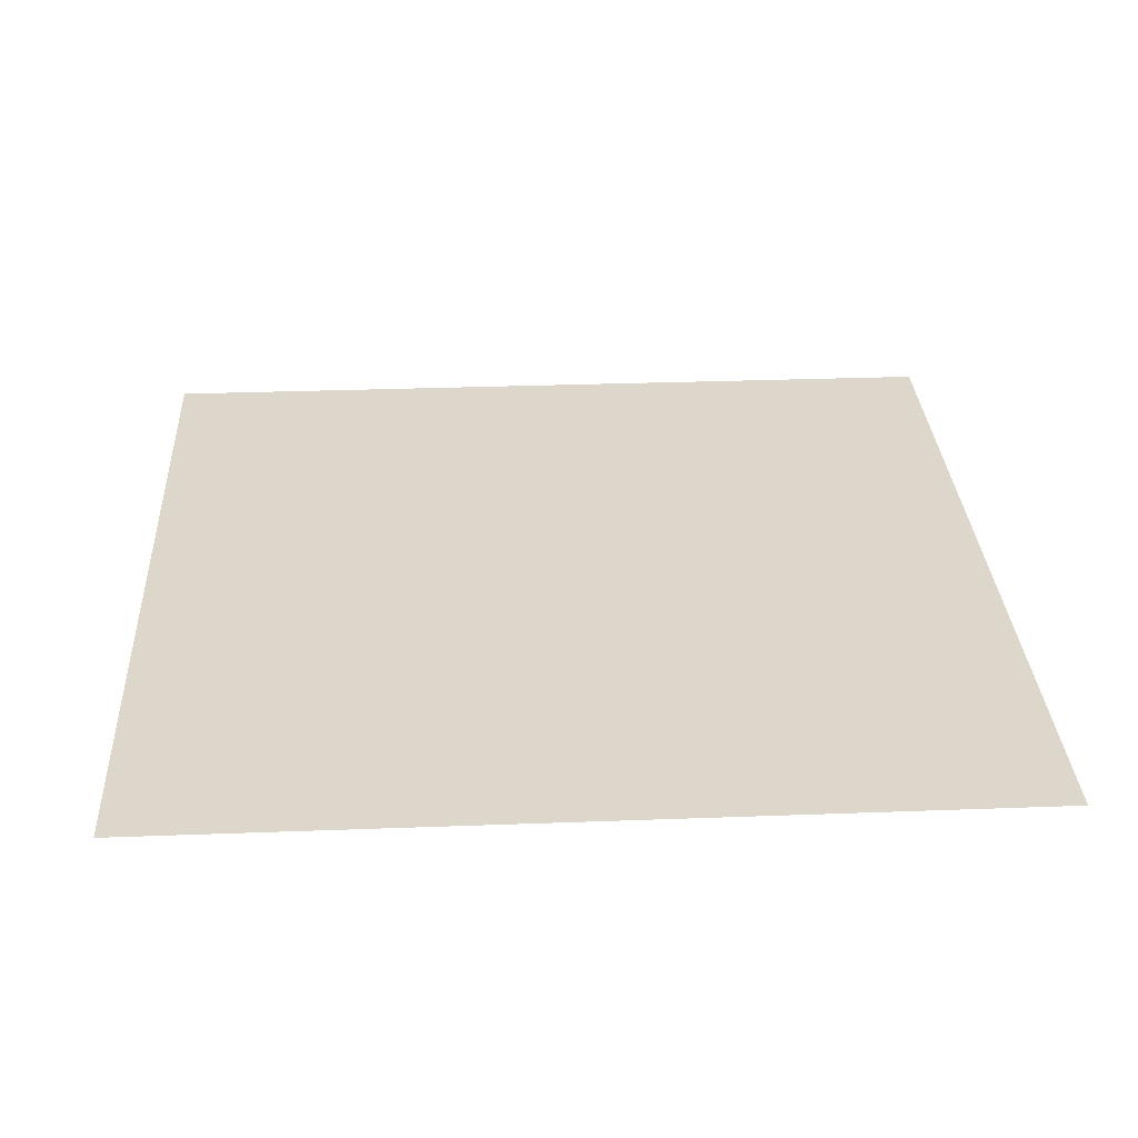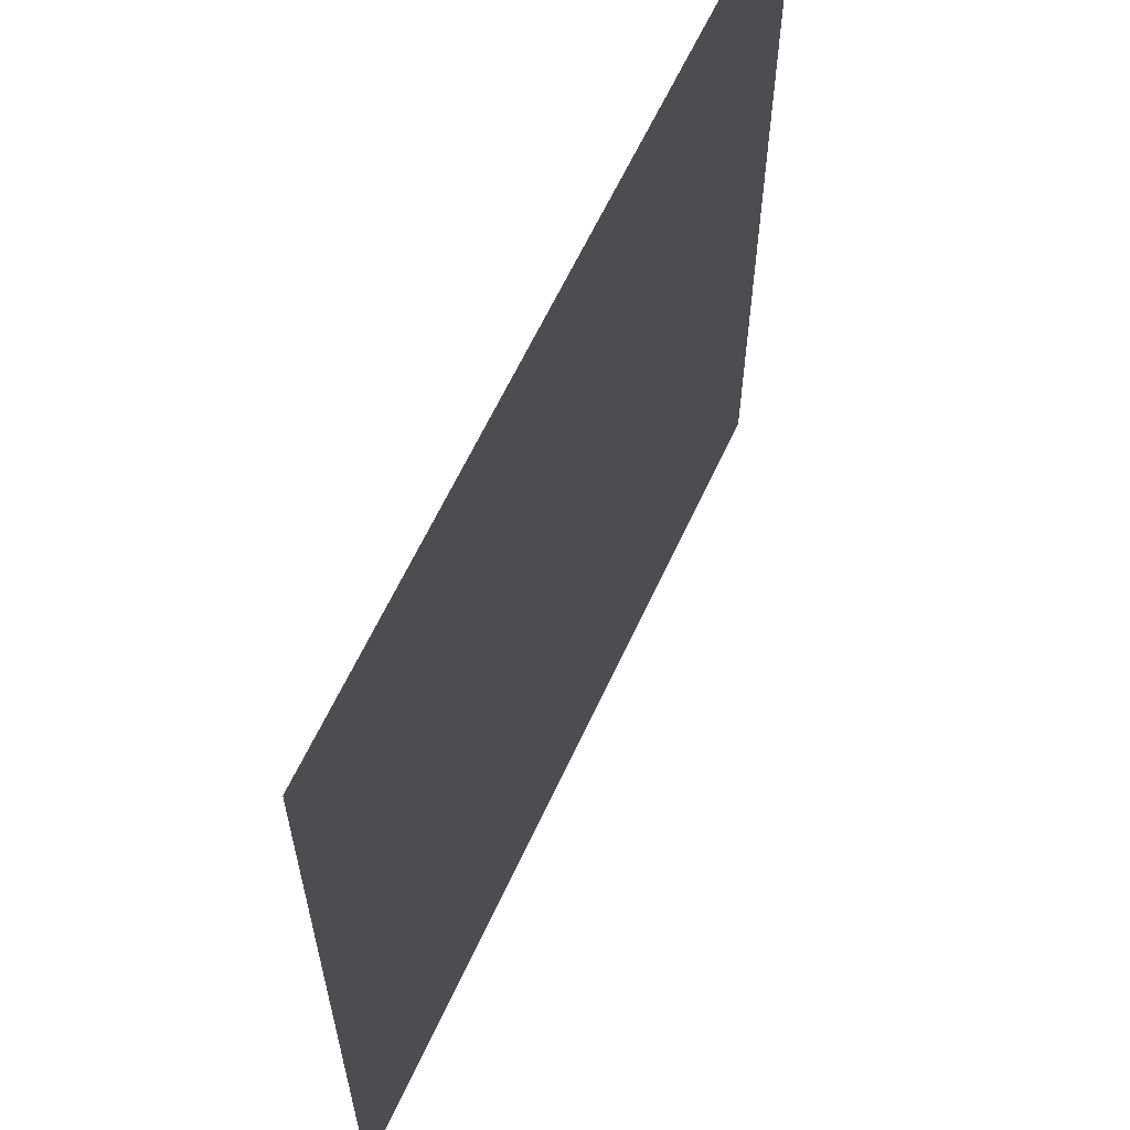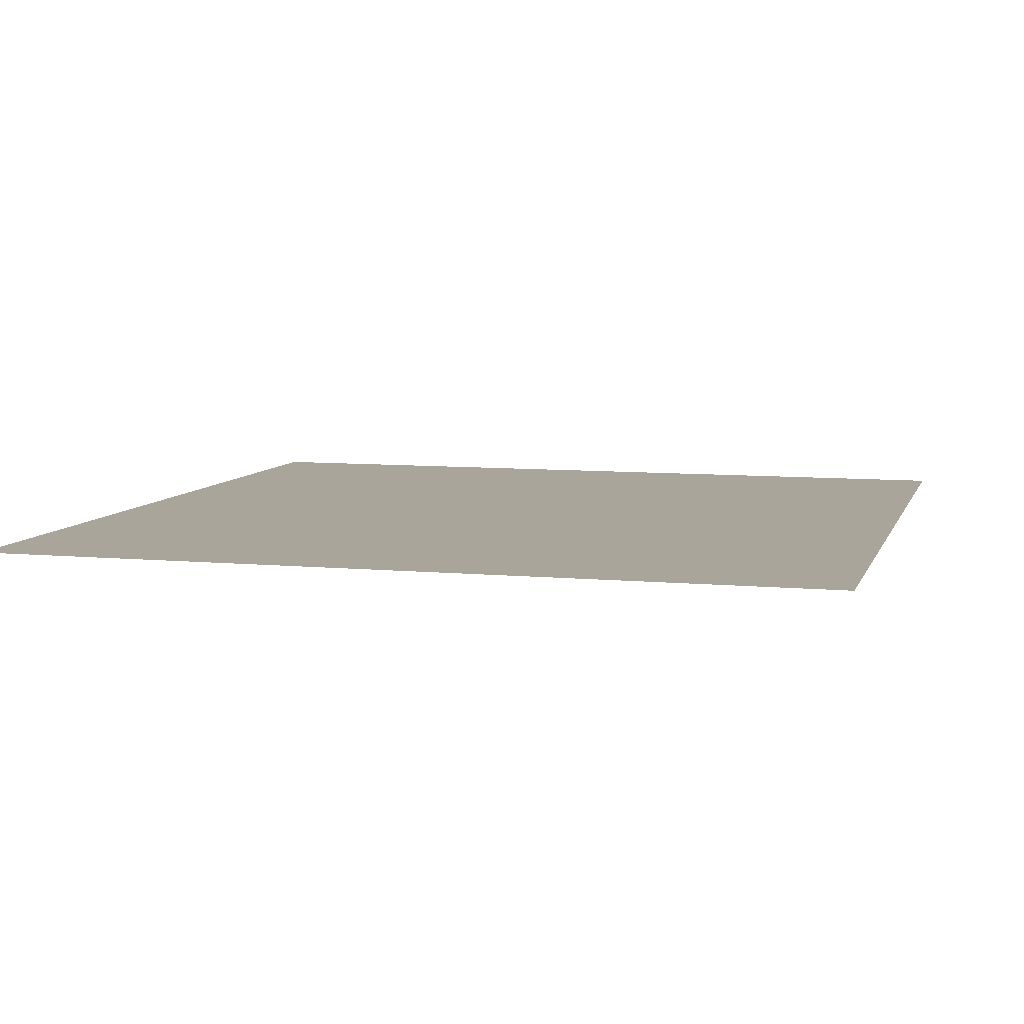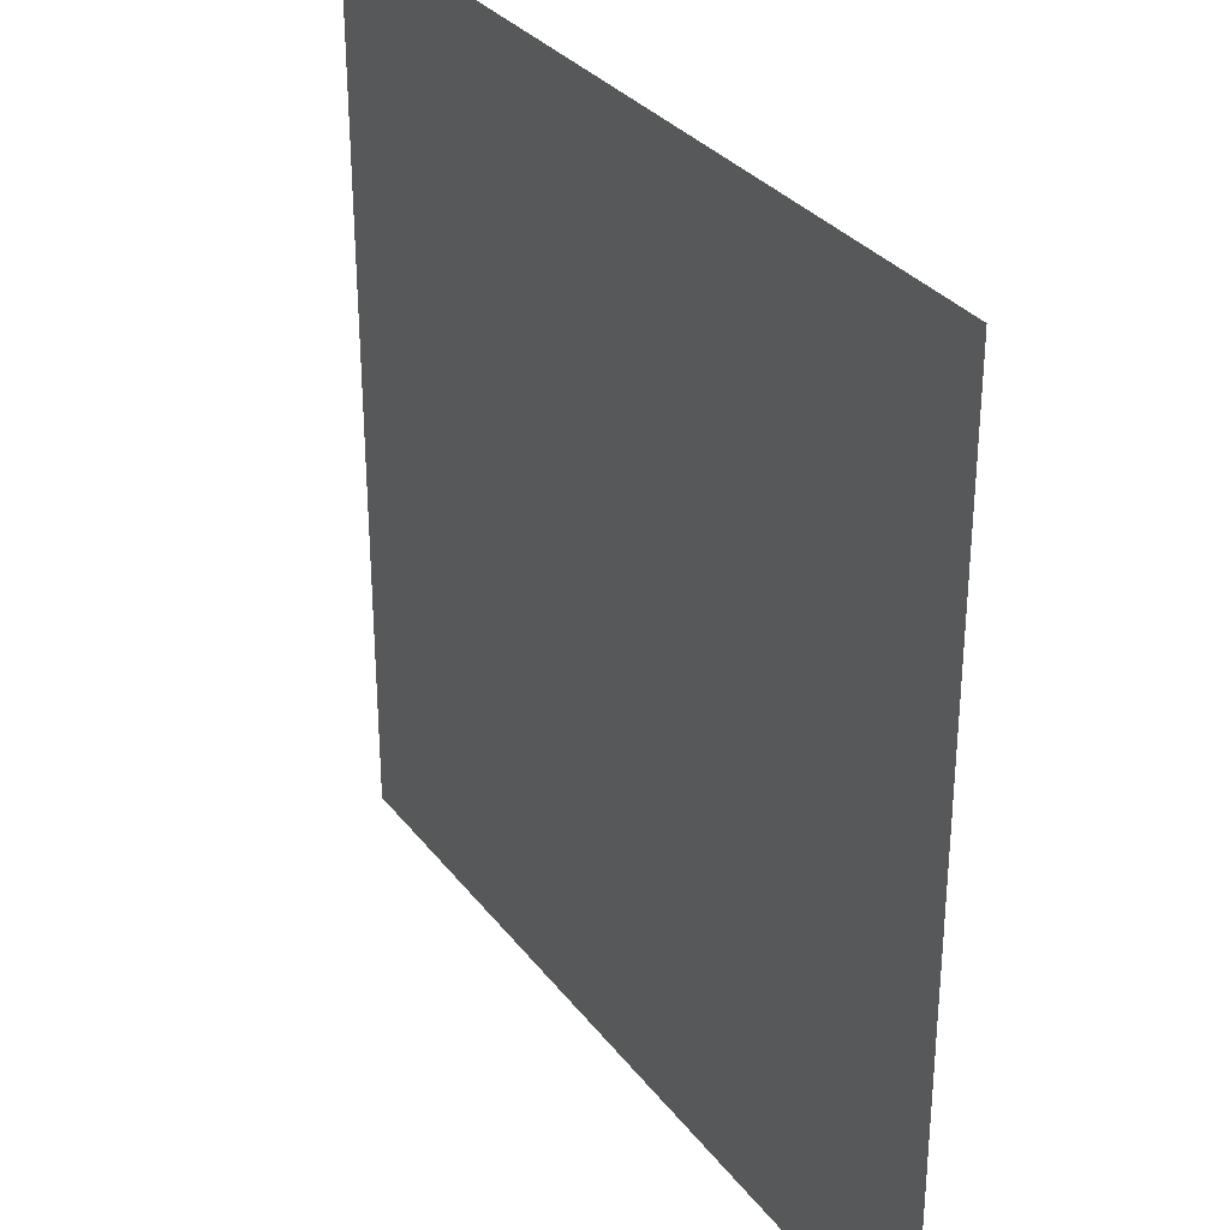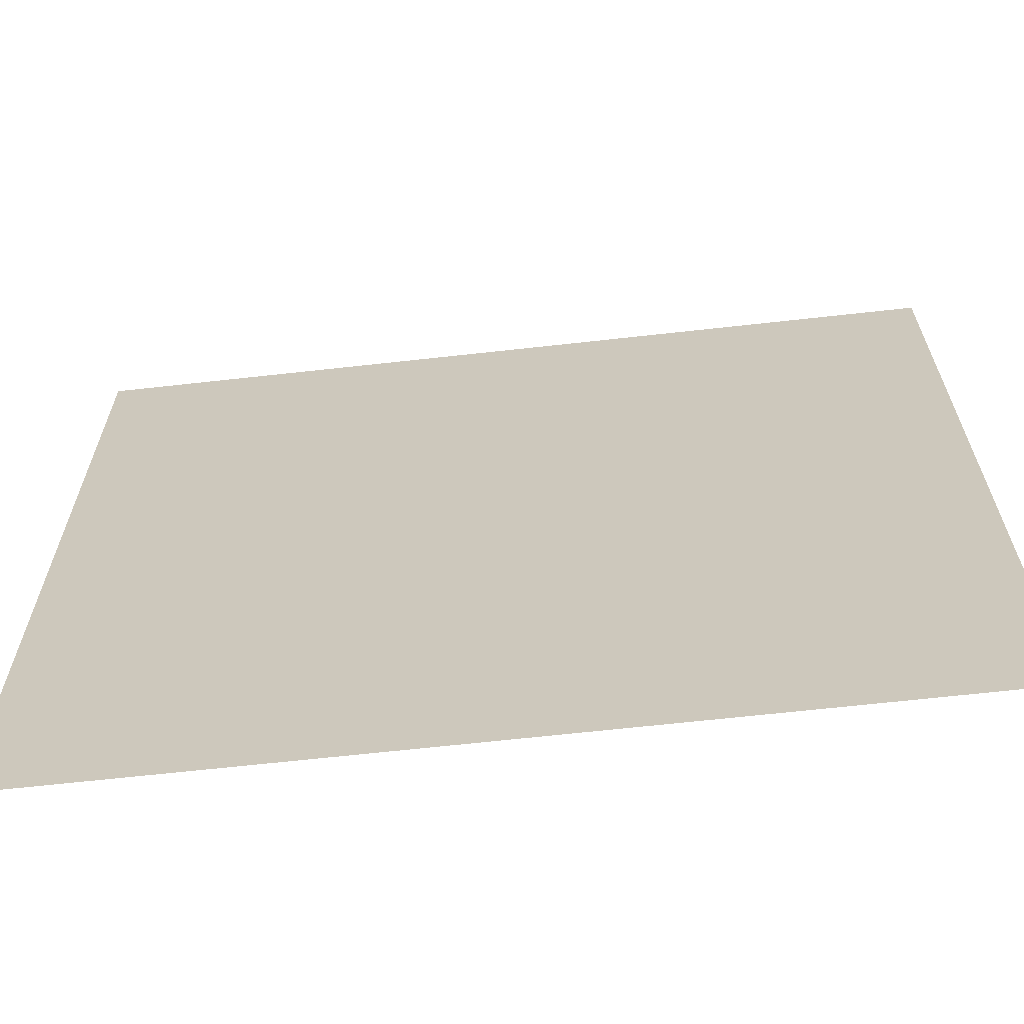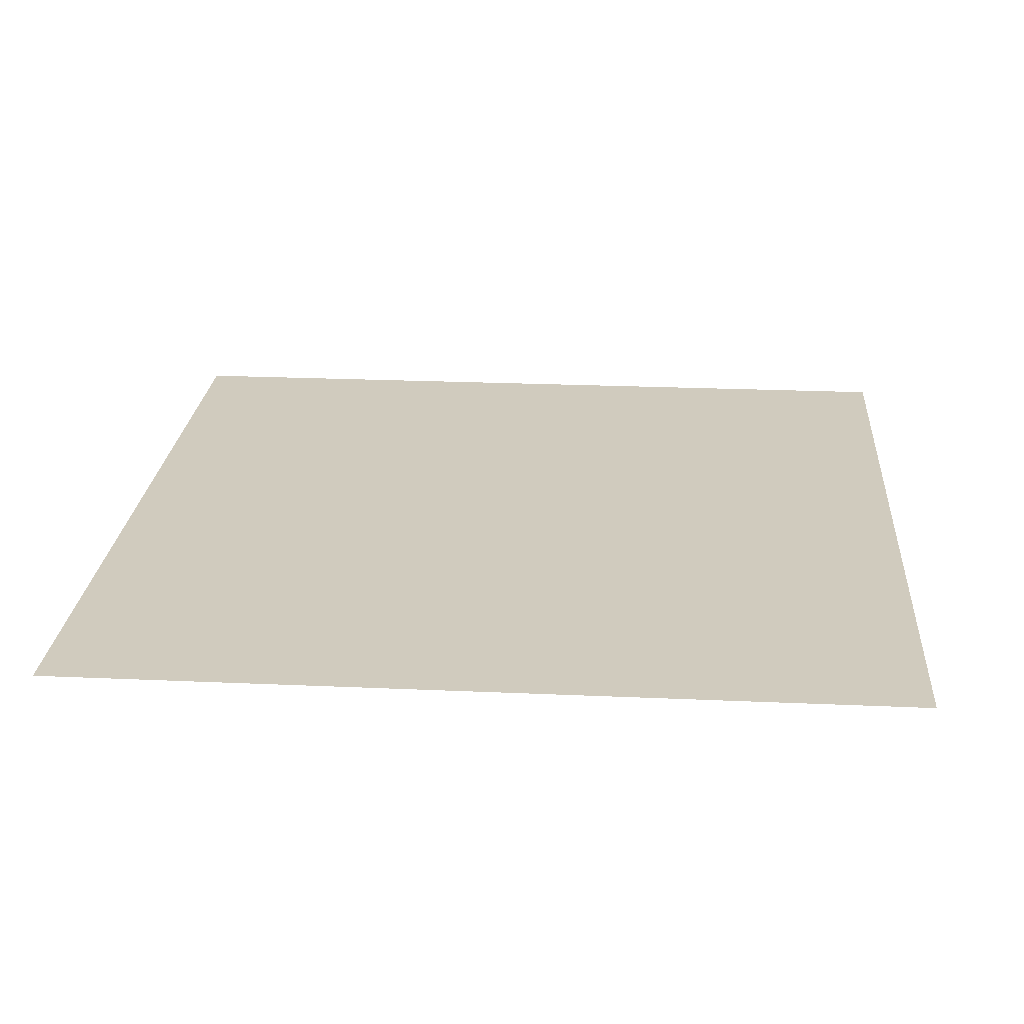
<metadata>
{"format":"obj","ext":"obj","renderer":"f3d","projection":"perspective","resolution":1024,"background":"white","views":[{"elev":30.5,"azim":176.9,"up":"+Z"},{"elev":62.4,"azim":114.7,"up":"+Y"},{"elev":7.6,"azim":15.1,"up":"+Z"},{"elev":31.6,"azim":-120.8,"up":"+Y"},{"elev":-66.0,"azim":-173.6,"up":"+Y"},{"elev":23.4,"azim":94.3,"up":"+Z"}]}
</metadata>
<code>
v   -1 -1 0
v   -0.75 -1 0
v   -0.5 -1 0
v   -0.25 -1 0
v   0 -1 0
v   0.25 -1 0
v   0.5 -1 0
v   0.75 -1 0
v   1 -1 0
v   -1 -0.75 0
v   -0.75 -0.75 0
v   -0.5 -0.75 0
v   -0.25 -0.75 0
v   0 -0.75 0
v   0.25 -0.75 0
v   0.5 -0.75 0
v   0.75 -0.75 0
v   1 -0.75 0
v   -1 -0.5 0
v   -0.75 -0.5 0
v   -0.5 -0.5 0
v   -0.25 -0.5 0
v   0 -0.5 0
v   0.25 -0.5 0
v   0.5 -0.5 0
v   0.75 -0.5 0
v   1 -0.5 0
v   -1 -0.25 0
v   -0.75 -0.25 0
v   -0.5 -0.25 0
v   -0.25 -0.25 0
v   0 -0.25 0
v   0.25 -0.25 0
v   0.5 -0.25 0
v   0.75 -0.25 0
v   1 -0.25 0
v   -1 0 0
v   -0.75 0 0
v   -0.5 0 0
v   -0.25 0 0
v   0 0 0
v   0.25 0 0
v   0.5 0 0
v   0.75 0 0
v   1 0 0
v   -1 0.25 0
v   -0.75 0.25 0
v   -0.5 0.25 0
v   -0.25 0.25 0
v   0 0.25 0
v   0.25 0.25 0
v   0.5 0.25 0
v   0.75 0.25 0
v   1 0.25 0
v   -1 0.5 0
v   -0.75 0.5 0
v   -0.5 0.5 0
v   -0.25 0.5 0
v   0 0.5 0
v   0.25 0.5 0
v   0.5 0.5 0
v   0.75 0.5 0
v   1 0.5 0
v   -1 0.75 0
v   -0.75 0.75 0
v   -0.5 0.75 0
v   -0.25 0.75 0
v   0 0.75 0
v   0.25 0.75 0
v   0.5 0.75 0
v   0.75 0.75 0
v   1 0.75 0
v   -1 1 0
v   -0.75 1 0
v   -0.5 1 0
v   -0.25 1 0
v   0 1 0
v   0.25 1 0
v   0.5 1 0
v   0.75 1 0
v   1 1 0
v   -0.875 -0.875 0
v   -0.625 -0.875 0
v   -0.375 -0.875 0
v   -0.125 -0.875 0
v   0.125 -0.875 0
v   0.375 -0.875 0
v   0.625 -0.875 0
v   0.875 -0.875 0
v   -0.875 -0.625 0
v   -0.625 -0.625 0
v   -0.375 -0.625 0
v   -0.125 -0.625 0
v   0.125 -0.625 0
v   0.375 -0.625 0
v   0.625 -0.625 0
v   0.875 -0.625 0
v   -0.875 -0.375 0
v   -0.625 -0.375 0
v   -0.375 -0.375 0
v   -0.125 -0.375 0
v   0.125 -0.375 0
v   0.375 -0.375 0
v   0.625 -0.375 0
v   0.875 -0.375 0
v   -0.875 -0.125 0
v   -0.625 -0.125 0
v   -0.375 -0.125 0
v   -0.125 -0.125 0
v   0.125 -0.125 0
v   0.375 -0.125 0
v   0.625 -0.125 0
v   0.875 -0.125 0
v   -0.875 0.125 0
v   -0.625 0.125 0
v   -0.375 0.125 0
v   -0.125 0.125 0
v   0.125 0.125 0
v   0.375 0.125 0
v   0.625 0.125 0
v   0.875 0.125 0
v   -0.875 0.375 0
v   -0.625 0.375 0
v   -0.375 0.375 0
v   -0.125 0.375 0
v   0.125 0.375 0
v   0.375 0.375 0
v   0.625 0.375 0
v   0.875 0.375 0
v   -0.875 0.625 0
v   -0.625 0.625 0
v   -0.375 0.625 0
v   -0.125 0.625 0
v   0.125 0.625 0
v   0.375 0.625 0
v   0.625 0.625 0
v   0.875 0.625 0
v   -0.875 0.875 0
v   -0.625 0.875 0
v   -0.375 0.875 0
v   -0.125 0.875 0
v   0.125 0.875 0
v   0.375 0.875 0
v   0.625 0.875 0
v   0.875 0.875 0
f 82 1 2
f 82 2 11
f 82 11 10
f 82 10 1
f 83 2 3
f 83 3 12
f 83 12 11
f 83 11 2
f 84 3 4
f 84 4 13
f 84 13 12
f 84 12 3
f 85 4 5
f 85 5 14
f 85 14 13
f 85 13 4
f 86 5 6
f 86 6 15
f 86 15 14
f 86 14 5
f 87 6 7
f 87 7 16
f 87 16 15
f 87 15 6
f 88 7 8
f 88 8 17
f 88 17 16
f 88 16 7
f 89 8 9
f 89 9 18
f 89 18 17
f 89 17 8
f 90 10 11
f 90 11 20
f 90 20 19
f 90 19 10
f 91 11 12
f 91 12 21
f 91 21 20
f 91 20 11
f 92 12 13
f 92 13 22
f 92 22 21
f 92 21 12
f 93 13 14
f 93 14 23
f 93 23 22
f 93 22 13
f 94 14 15
f 94 15 24
f 94 24 23
f 94 23 14
f 95 15 16
f 95 16 25
f 95 25 24
f 95 24 15
f 96 16 17
f 96 17 26
f 96 26 25
f 96 25 16
f 97 17 18
f 97 18 27
f 97 27 26
f 97 26 17
f 98 19 20
f 98 20 29
f 98 29 28
f 98 28 19
f 99 20 21
f 99 21 30
f 99 30 29
f 99 29 20
f 100 21 22
f 100 22 31
f 100 31 30
f 100 30 21
f 101 22 23
f 101 23 32
f 101 32 31
f 101 31 22
f 102 23 24
f 102 24 33
f 102 33 32
f 102 32 23
f 103 24 25
f 103 25 34
f 103 34 33
f 103 33 24
f 104 25 26
f 104 26 35
f 104 35 34
f 104 34 25
f 105 26 27
f 105 27 36
f 105 36 35
f 105 35 26
f 106 28 29
f 106 29 38
f 106 38 37
f 106 37 28
f 107 29 30
f 107 30 39
f 107 39 38
f 107 38 29
f 108 30 31
f 108 31 40
f 108 40 39
f 108 39 30
f 109 31 32
f 109 32 41
f 109 41 40
f 109 40 31
f 110 32 33
f 110 33 42
f 110 42 41
f 110 41 32
f 111 33 34
f 111 34 43
f 111 43 42
f 111 42 33
f 112 34 35
f 112 35 44
f 112 44 43
f 112 43 34
f 113 35 36
f 113 36 45
f 113 45 44
f 113 44 35
f 114 37 38
f 114 38 47
f 114 47 46
f 114 46 37
f 115 38 39
f 115 39 48
f 115 48 47
f 115 47 38
f 116 39 40
f 116 40 49
f 116 49 48
f 116 48 39
f 117 40 41
f 117 41 50
f 117 50 49
f 117 49 40
f 118 41 42
f 118 42 51
f 118 51 50
f 118 50 41
f 119 42 43
f 119 43 52
f 119 52 51
f 119 51 42
f 120 43 44
f 120 44 53
f 120 53 52
f 120 52 43
f 121 44 45
f 121 45 54
f 121 54 53
f 121 53 44
f 122 46 47
f 122 47 56
f 122 56 55
f 122 55 46
f 123 47 48
f 123 48 57
f 123 57 56
f 123 56 47
f 124 48 49
f 124 49 58
f 124 58 57
f 124 57 48
f 125 49 50
f 125 50 59
f 125 59 58
f 125 58 49
f 126 50 51
f 126 51 60
f 126 60 59
f 126 59 50
f 127 51 52
f 127 52 61
f 127 61 60
f 127 60 51
f 128 52 53
f 128 53 62
f 128 62 61
f 128 61 52
f 129 53 54
f 129 54 63
f 129 63 62
f 129 62 53
f 130 55 56
f 130 56 65
f 130 65 64
f 130 64 55
f 131 56 57
f 131 57 66
f 131 66 65
f 131 65 56
f 132 57 58
f 132 58 67
f 132 67 66
f 132 66 57
f 133 58 59
f 133 59 68
f 133 68 67
f 133 67 58
f 134 59 60
f 134 60 69
f 134 69 68
f 134 68 59
f 135 60 61
f 135 61 70
f 135 70 69
f 135 69 60
f 136 61 62
f 136 62 71
f 136 71 70
f 136 70 61
f 137 62 63
f 137 63 72
f 137 72 71
f 137 71 62
f 138 64 65
f 138 65 74
f 138 74 73
f 138 73 64
f 139 65 66
f 139 66 75
f 139 75 74
f 139 74 65
f 140 66 67
f 140 67 76
f 140 76 75
f 140 75 66
f 141 67 68
f 141 68 77
f 141 77 76
f 141 76 67
f 142 68 69
f 142 69 78
f 142 78 77
f 142 77 68
f 143 69 70
f 143 70 79
f 143 79 78
f 143 78 69
f 144 70 71
f 144 71 80
f 144 80 79
f 144 79 70
f 145 71 72
f 145 72 81
f 145 81 80
f 145 80 71

</code>
